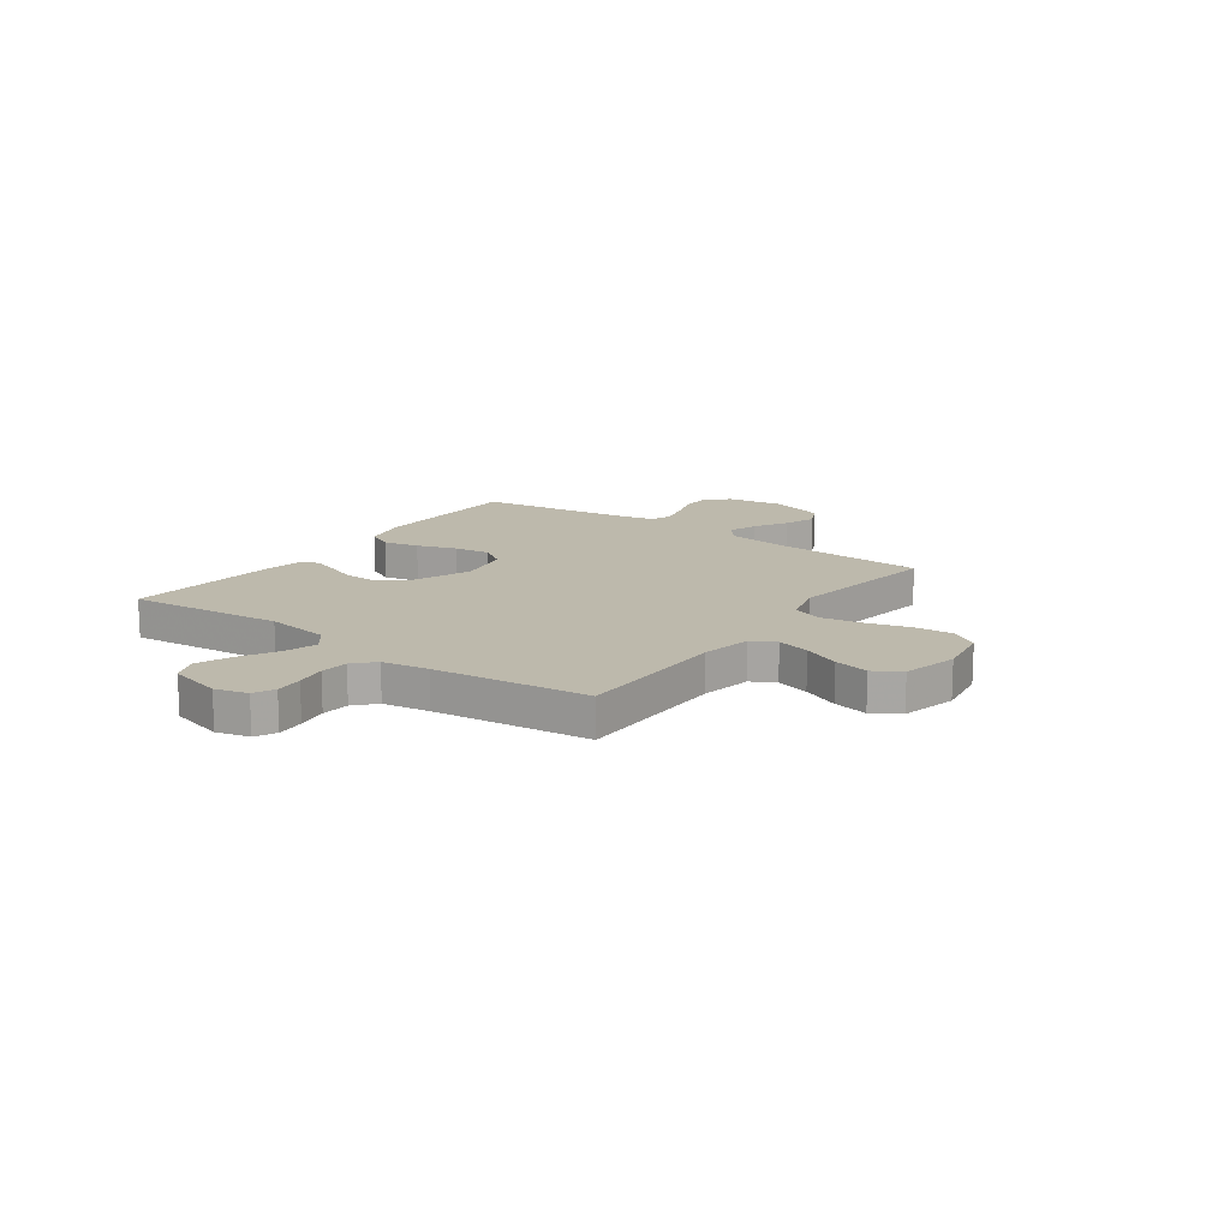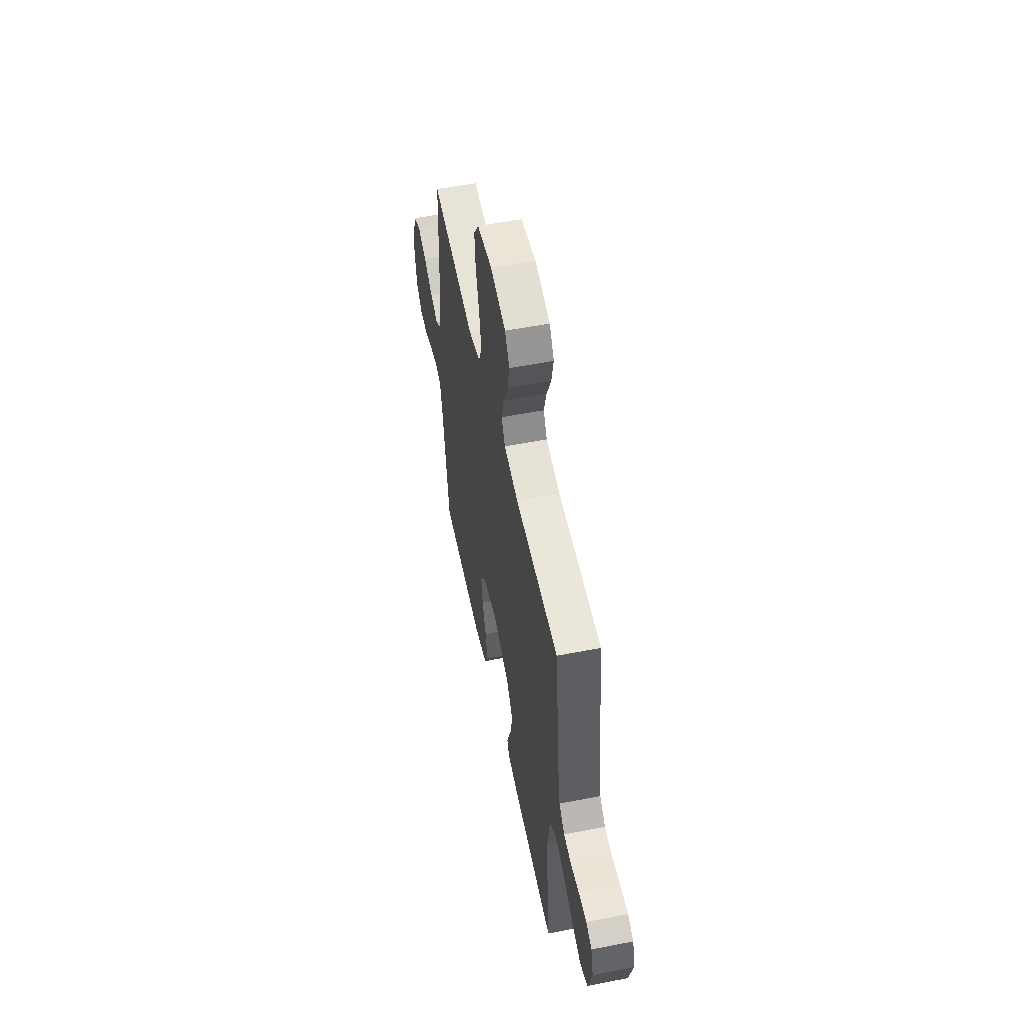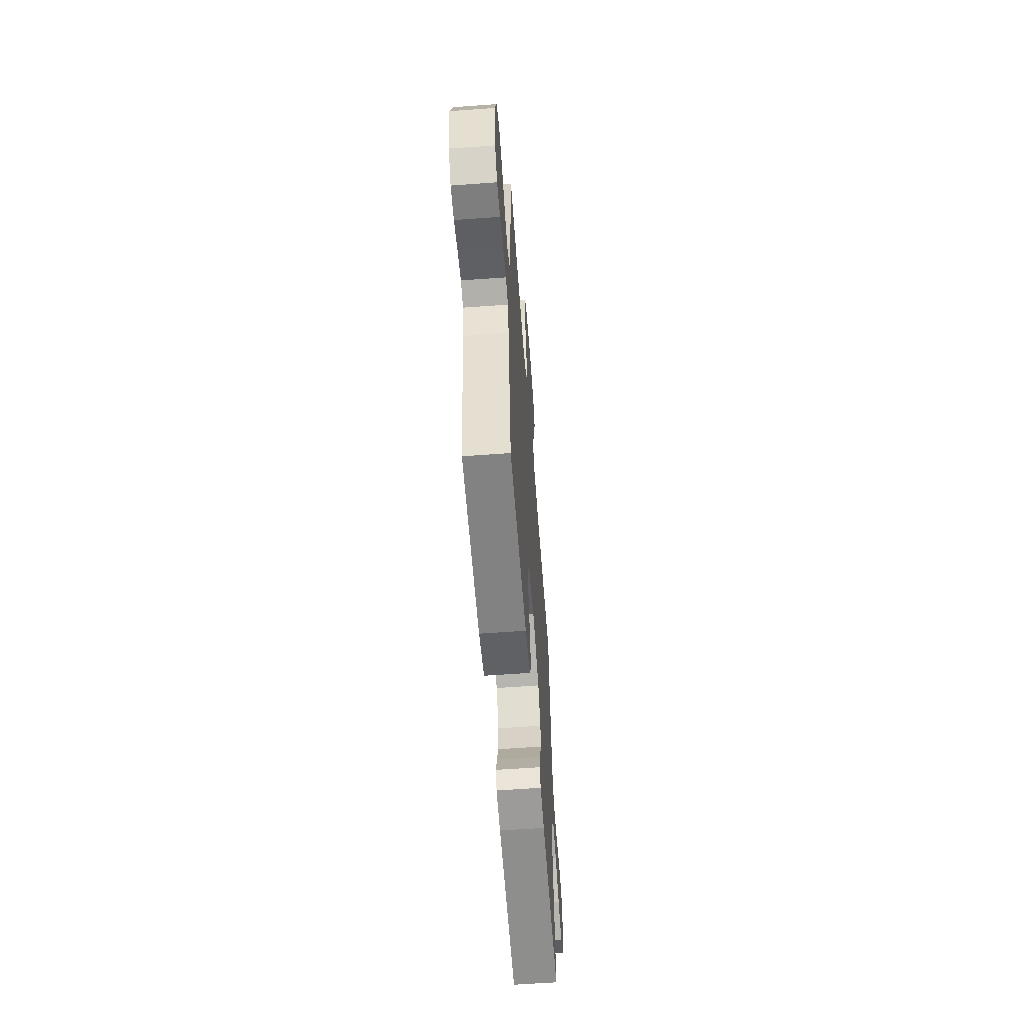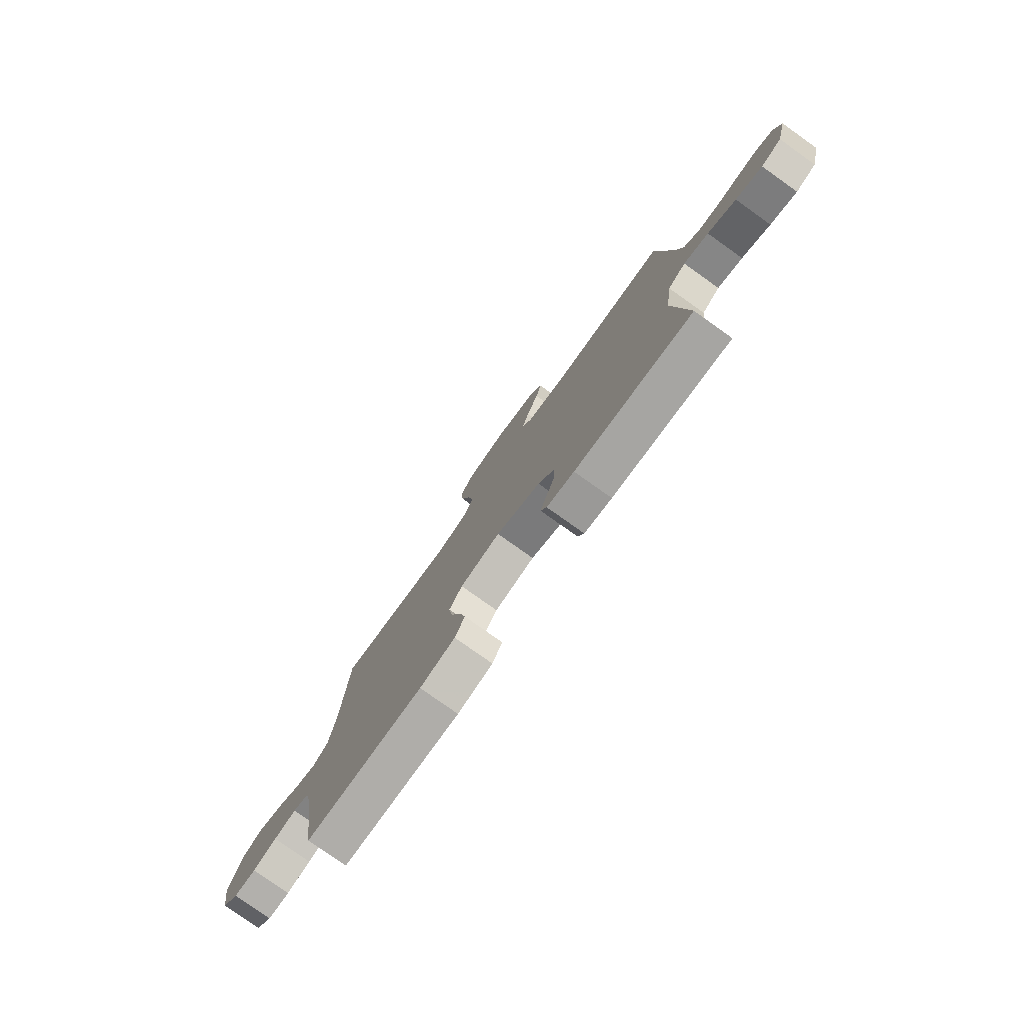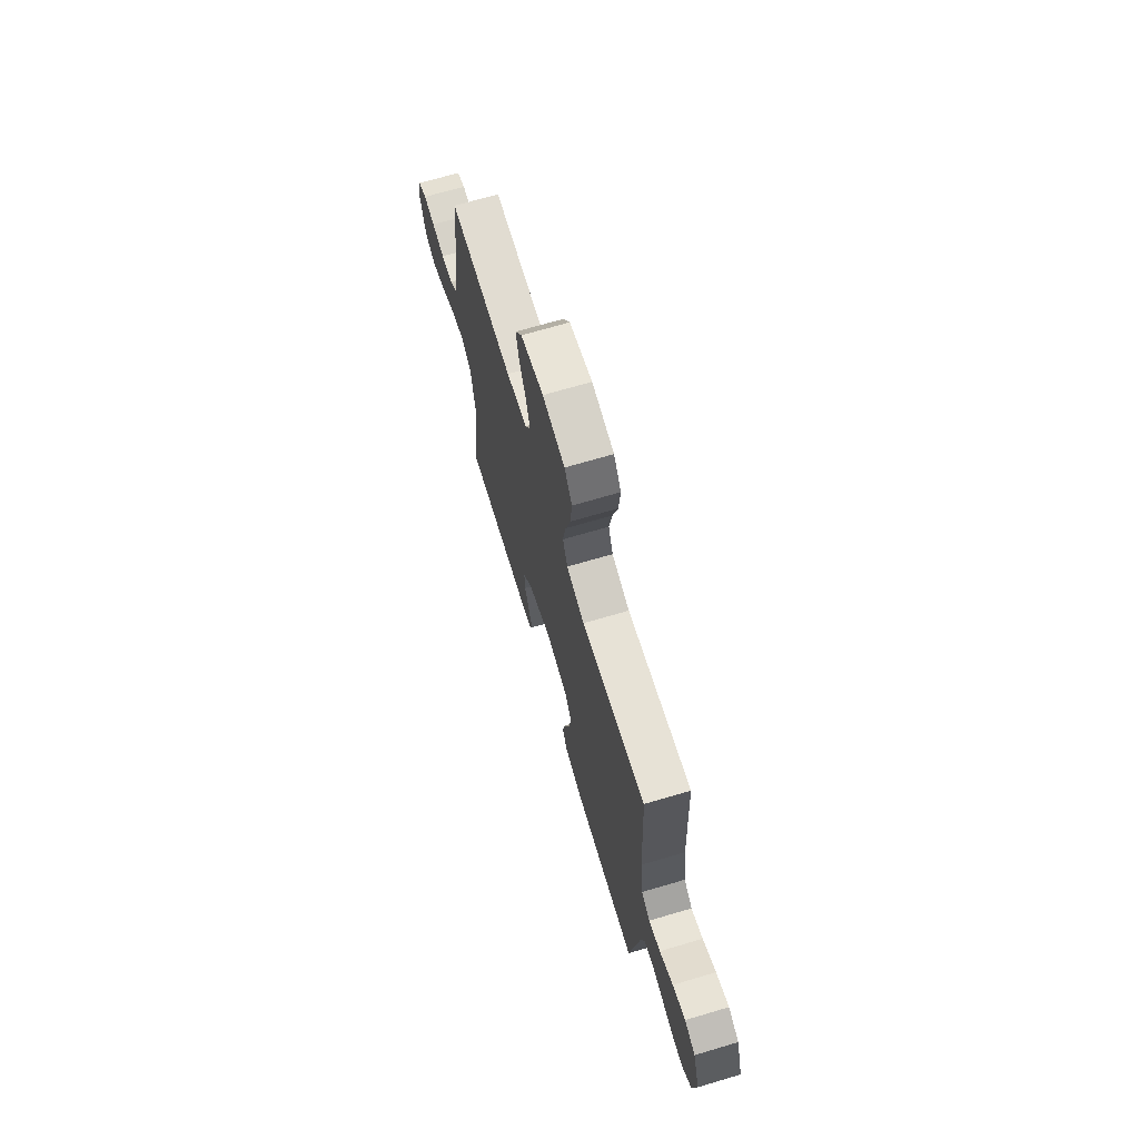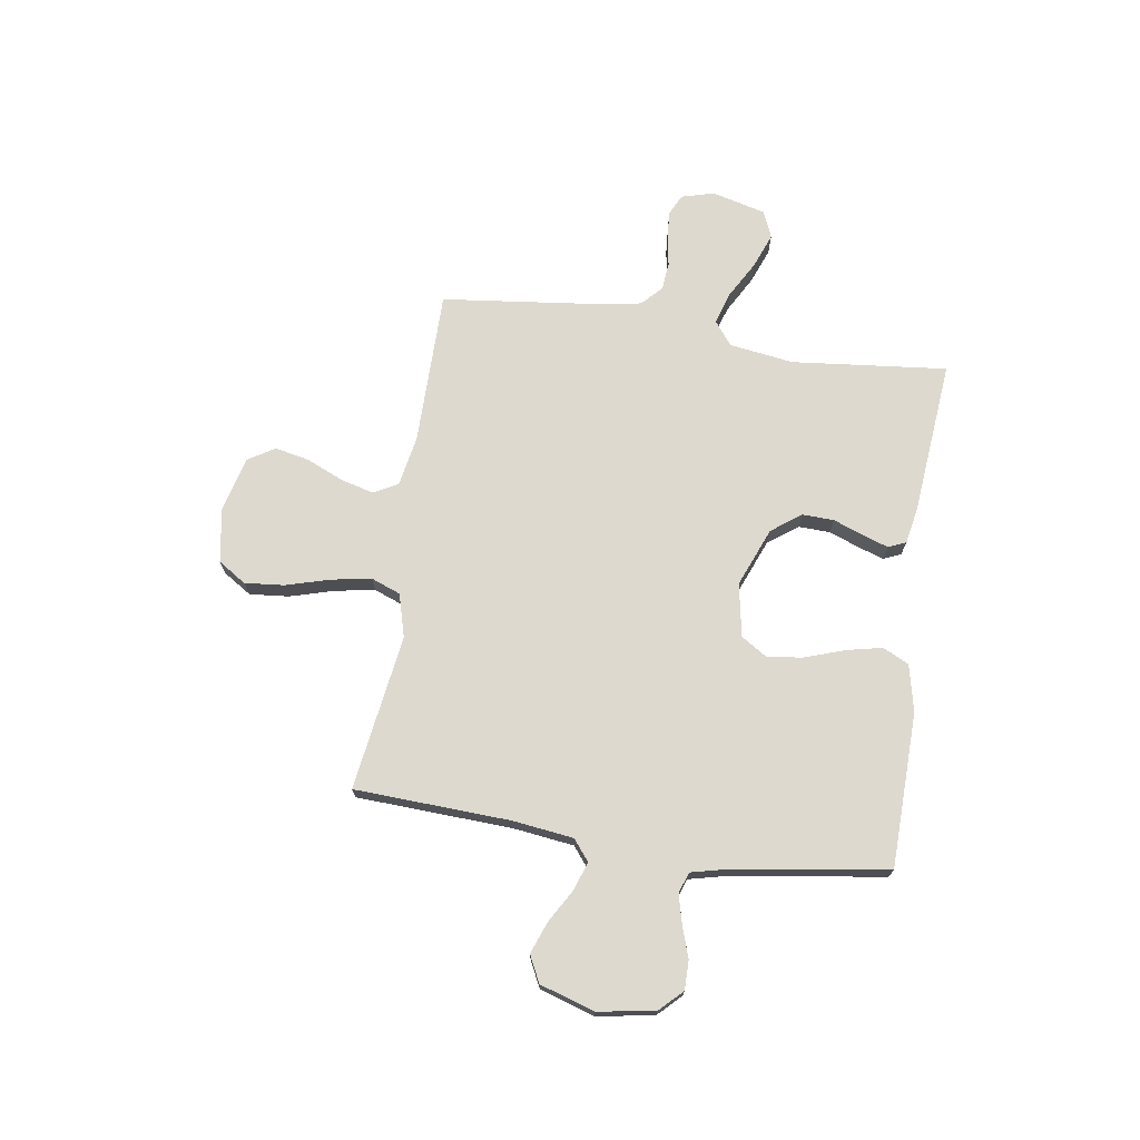
<metadata>
{"format":"obj","ext":"obj","renderer":"f3d","projection":"perspective","resolution":1024,"background":"white","views":[{"elev":15.0,"azim":-54.2,"up":"+Y"},{"elev":54.7,"azim":-101.7,"up":"+Z"},{"elev":-59.5,"azim":94.3,"up":"+Z"},{"elev":-78.6,"azim":-125.4,"up":"+Z"},{"elev":69.4,"azim":73.5,"up":"+Z"},{"elev":71.7,"azim":98.6,"up":"+Y"}]}
</metadata>
<code>
v -0.5 0.07 -0.5
v -0.469 0.07 -0.2
v -0.487 0.07 -0.075
v -0.533 0.07 -0.04
v -0.596 0.07 -0.06
v -0.667 0.07 -0.1
v -0.734 0.07 -0.126
v -0.786 0.07 -0.104
v -0.813 0.07 0
v -0.796 0.07 0.063
v -0.756 0.07 0.083
v -0.702 0.07 0.079
v -0.643 0.07 0.069
v -0.589 0.07 0.074
v -0.55 0.07 0.111
v -0.535 0.07 0.2
v -0.5 0.07 0.5
v -0.2 0.07 0.501
v -0.102 0.07 0.519
v -0.077 0.07 0.565
v -0.094 0.07 0.629
v -0.125 0.07 0.7
v -0.139 0.07 0.767
v -0.107 0.07 0.819
v 0 0.07 0.845
v 0.104 0.07 0.828
v 0.139 0.07 0.774
v 0.132 0.07 0.698
v 0.108 0.07 0.614
v 0.094 0.07 0.536
v 0.116 0.07 0.479
v 0.2 0.07 0.456
v 0.5 0.07 0.5
v 0.514 0.07 0.2
v 0.529 0.07 0.083
v 0.569 0.07 0.051
v 0.624 0.07 0.07
v 0.687 0.07 0.107
v 0.748 0.07 0.13
v 0.799 0.07 0.105
v 0.832 0.07 0
v 0.814 0.07 -0.11
v 0.772 0.07 -0.153
v 0.716 0.07 -0.153
v 0.656 0.07 -0.133
v 0.6 0.07 -0.119
v 0.56 0.07 -0.133
v 0.544 0.07 -0.2
v 0.5 0.07 -0.5
v 0.2 0.07 -0.507
v 0.11 0.07 -0.487
v 0.085 0.07 -0.437
v 0.1 0.07 -0.368
v 0.126 0.07 -0.292
v 0.136 0.07 -0.223
v 0.103 0.07 -0.172
v 0 0.07 -0.153
v -0.114 0.07 -0.199
v -0.156 0.07 -0.256
v -0.154 0.07 -0.317
v -0.132 0.07 -0.375
v -0.115 0.07 -0.425
v -0.13 0.07 -0.459
v -0.2 0.07 -0.472
v -0.5 0 -0.5
v -0.469 0 -0.2
v -0.487 0 -0.075
v -0.533 0 -0.04
v -0.596 0 -0.06
v -0.667 0 -0.1
v -0.734 0 -0.126
v -0.786 0 -0.104
v -0.813 0 0
v -0.796 0 0.063
v -0.756 0 0.083
v -0.702 0 0.079
v -0.643 0 0.069
v -0.589 0 0.074
v -0.55 0 0.111
v -0.535 0 0.2
v -0.5 0 0.5
v -0.2 0 0.501
v -0.102 0 0.519
v -0.077 0 0.565
v -0.094 0 0.629
v -0.125 0 0.7
v -0.139 0 0.767
v -0.107 0 0.819
v 0 0 0.845
v 0.104 0 0.828
v 0.139 0 0.774
v 0.132 0 0.698
v 0.108 0 0.614
v 0.094 0 0.536
v 0.116 0 0.479
v 0.2 0 0.456
v 0.5 0 0.5
v 0.514 0 0.2
v 0.529 0 0.083
v 0.569 0 0.051
v 0.624 0 0.07
v 0.687 0 0.107
v 0.748 0 0.13
v 0.799 0 0.105
v 0.832 0 0
v 0.814 0 -0.11
v 0.772 0 -0.153
v 0.716 0 -0.153
v 0.656 0 -0.133
v 0.6 0 -0.119
v 0.56 0 -0.133
v 0.544 0 -0.2
v 0.5 0 -0.5
v 0.2 0 -0.507
v 0.11 0 -0.487
v 0.085 0 -0.437
v 0.1 0 -0.368
v 0.126 0 -0.292
v 0.136 0 -0.223
v 0.103 0 -0.172
v 0 0 -0.153
v -0.114 0 -0.199
v -0.156 0 -0.256
v -0.154 0 -0.317
v -0.132 0 -0.375
v -0.115 0 -0.425
v -0.13 0 -0.459
v -0.2 0 -0.472
f 64 1 2
f 63 64 2
f 62 63 2
f 61 62 2
f 60 61 2
f 59 60 2 3
f 58 59 3 4
f 57 58 4
f 56 57 4
f 52 53 54
f 51 52 54
f 50 51 54
f 49 50 54
f 48 49 54
f 47 48 54 55
f 46 47 55 56
f 43 44 45
f 42 43 45
f 41 42 45
f 40 41 45
f 39 40 45
f 38 39 45
f 37 38 45
f 36 37 45 46
f 46 56 4
f 36 46 4
f 35 36 4
f 32 33 34
f 34 35 4
f 32 34 4
f 31 32 4
f 27 28 29
f 26 27 29
f 25 26 29
f 24 25 29
f 23 24 29
f 22 23 29
f 21 22 29
f 20 21 29 30
f 19 20 30 31
f 16 17 18
f 19 31 4
f 18 19 4
f 16 18 4
f 15 16 4
f 11 12 13
f 10 11 13
f 9 10 13
f 8 9 13
f 7 8 13
f 6 7 13
f 5 6 13
f 5 13 14
f 4 5 14 15
f 66 65 128
f 66 128 127
f 66 127 126
f 66 126 125
f 66 125 124
f 67 66 124 123
f 68 67 123 122
f 68 122 121
f 68 121 120
f 118 117 116
f 118 116 115
f 118 115 114
f 118 114 113
f 118 113 112
f 119 118 112 111
f 120 119 111 110
f 109 108 107
f 109 107 106
f 109 106 105
f 109 105 104
f 109 104 103
f 109 103 102
f 109 102 101
f 110 109 101 100
f 68 120 110
f 68 110 100
f 68 100 99
f 98 97 96
f 68 99 98
f 68 98 96
f 68 96 95
f 93 92 91
f 93 91 90
f 93 90 89
f 93 89 88
f 93 88 87
f 93 87 86
f 93 86 85
f 94 93 85 84
f 95 94 84 83
f 82 81 80
f 68 95 83
f 68 83 82
f 68 82 80
f 68 80 79
f 77 76 75
f 77 75 74
f 77 74 73
f 77 73 72
f 77 72 71
f 77 71 70
f 77 70 69
f 78 77 69
f 79 78 69 68
f 1 65 66 2
f 2 66 67 3
f 3 67 68 4
f 4 68 69 5
f 5 69 70 6
f 6 70 71 7
f 7 71 72 8
f 8 72 73 9
f 9 73 74 10
f 10 74 75 11
f 11 75 76 12
f 12 76 77 13
f 13 77 78 14
f 14 78 79 15
f 15 79 80 16
f 16 80 81 17
f 17 81 82 18
f 18 82 83 19
f 19 83 84 20
f 20 84 85 21
f 21 85 86 22
f 22 86 87 23
f 23 87 88 24
f 24 88 89 25
f 25 89 90 26
f 26 90 91 27
f 27 91 92 28
f 28 92 93 29
f 29 93 94 30
f 30 94 95 31
f 31 95 96 32
f 32 96 97 33
f 33 97 98 34
f 34 98 99 35
f 35 99 100 36
f 36 100 101 37
f 37 101 102 38
f 38 102 103 39
f 39 103 104 40
f 40 104 105 41
f 41 105 106 42
f 42 106 107 43
f 43 107 108 44
f 44 108 109 45
f 45 109 110 46
f 46 110 111 47
f 47 111 112 48
f 48 112 113 49
f 49 113 114 50
f 50 114 115 51
f 51 115 116 52
f 52 116 117 53
f 53 117 118 54
f 54 118 119 55
f 55 119 120 56
f 56 120 121 57
f 57 121 122 58
f 58 122 123 59
f 59 123 124 60
f 60 124 125 61
f 61 125 126 62
f 62 126 127 63
f 63 127 128 64
f 64 128 65 1

</code>
